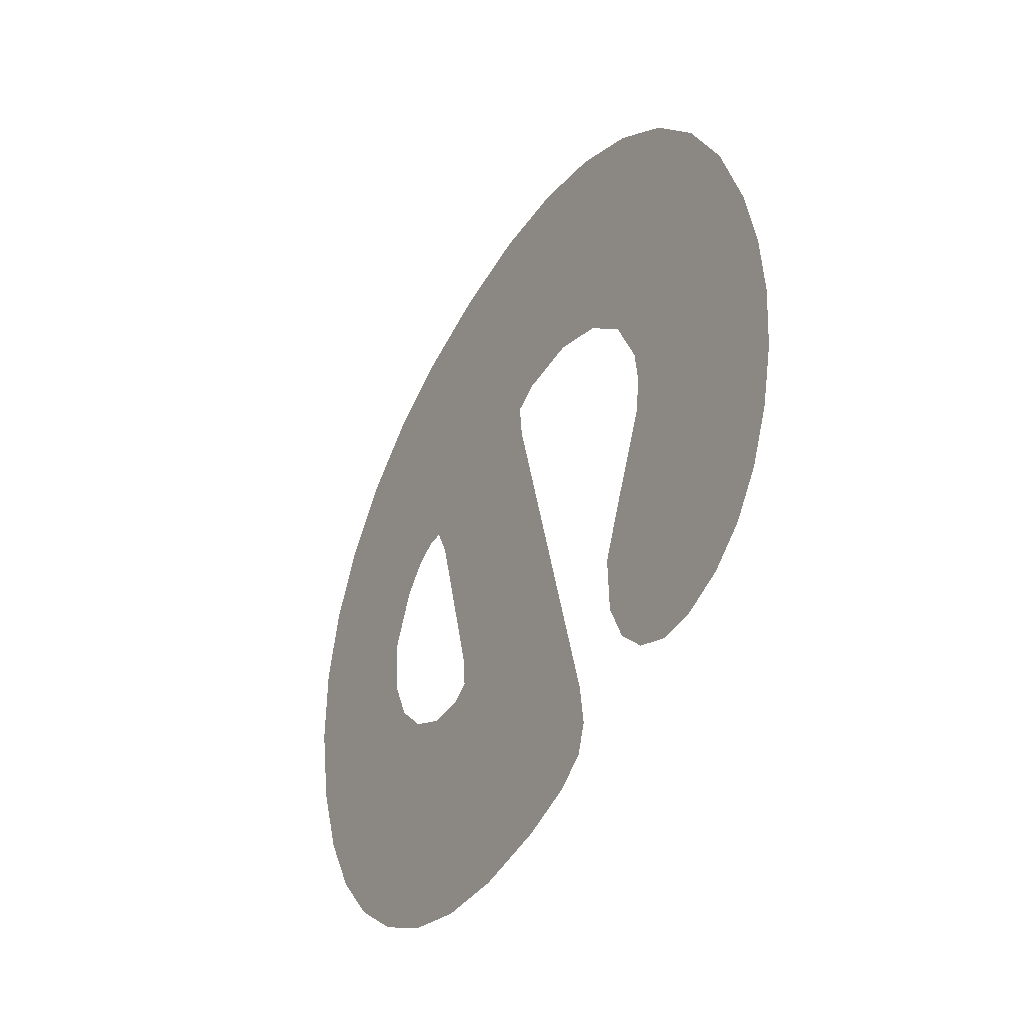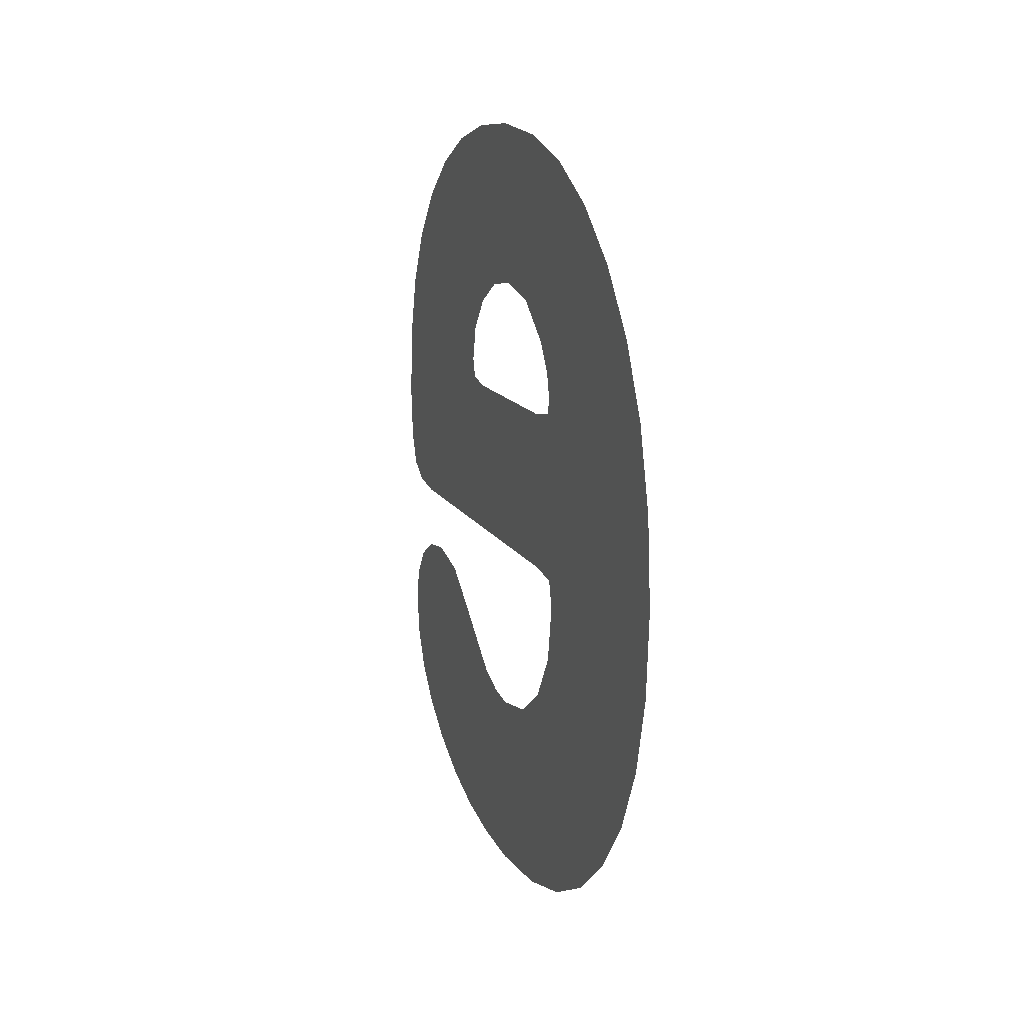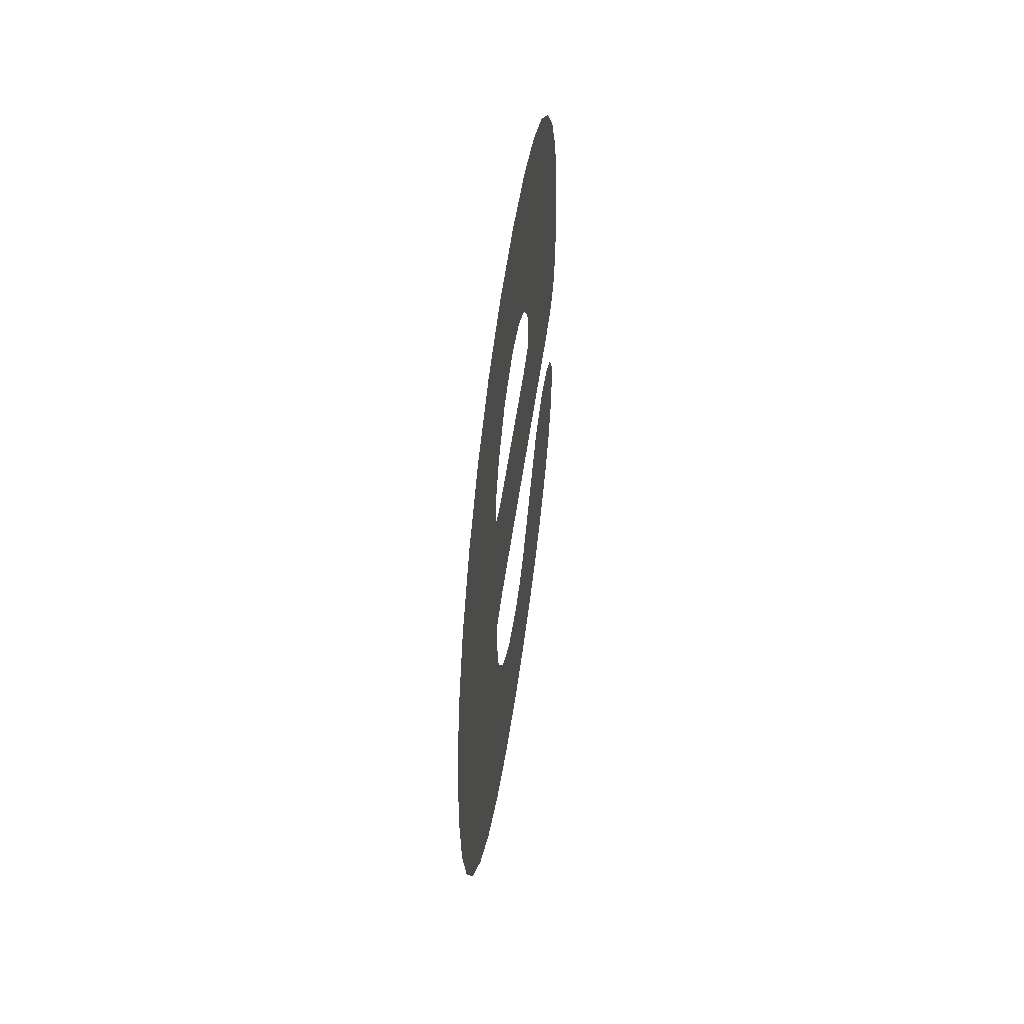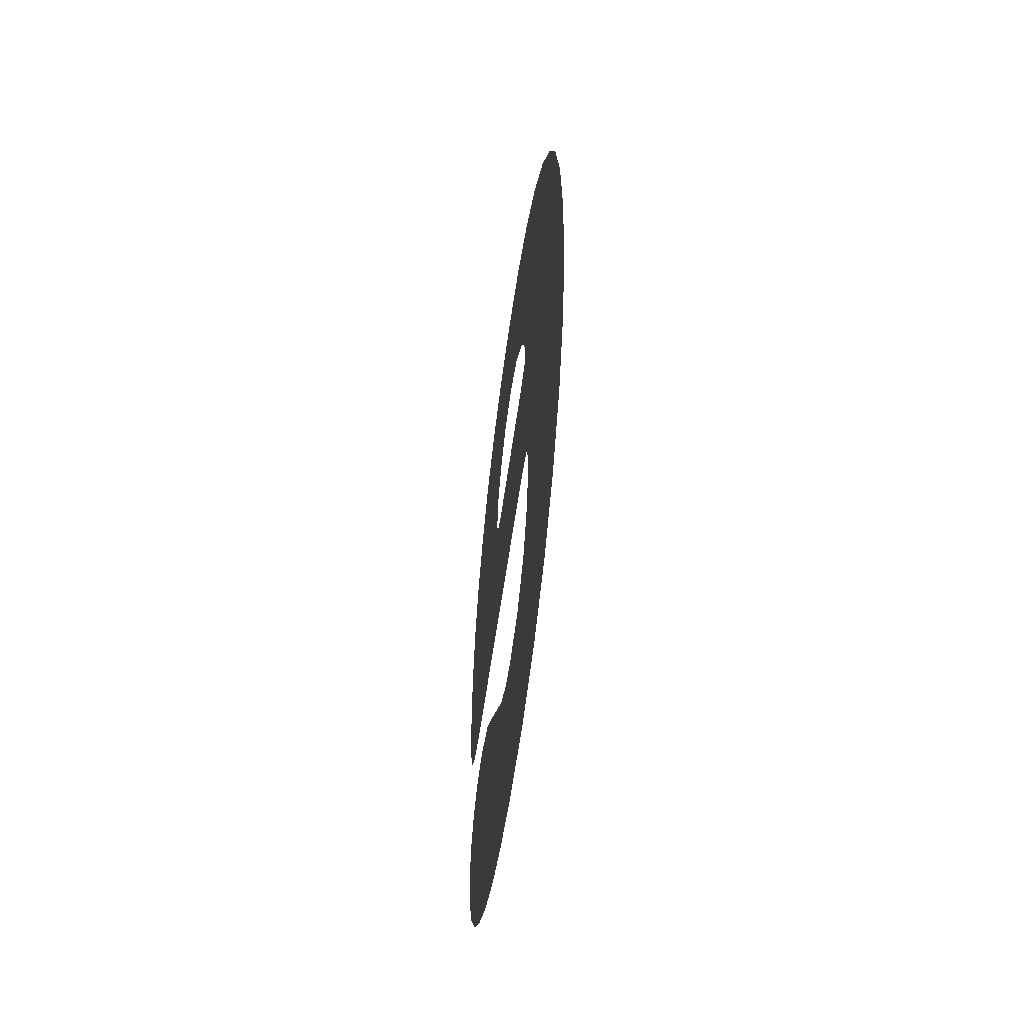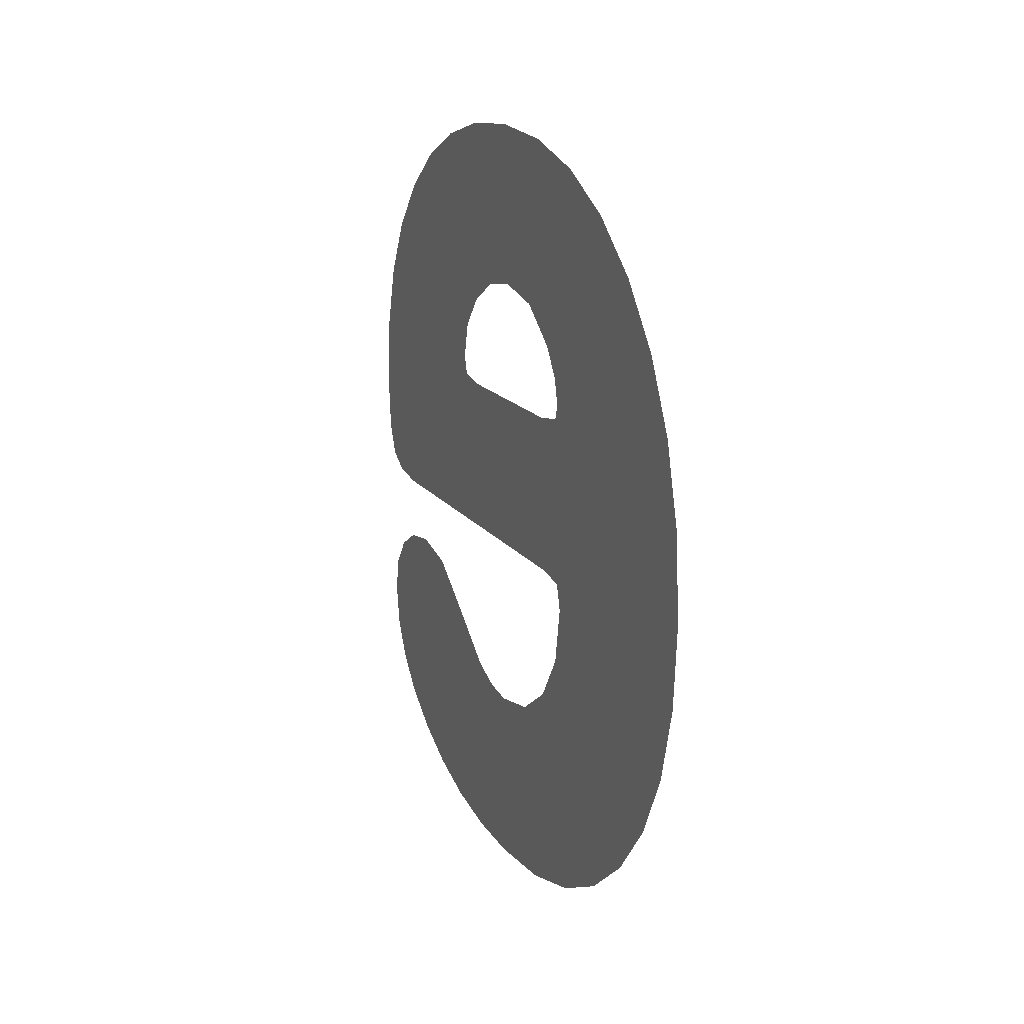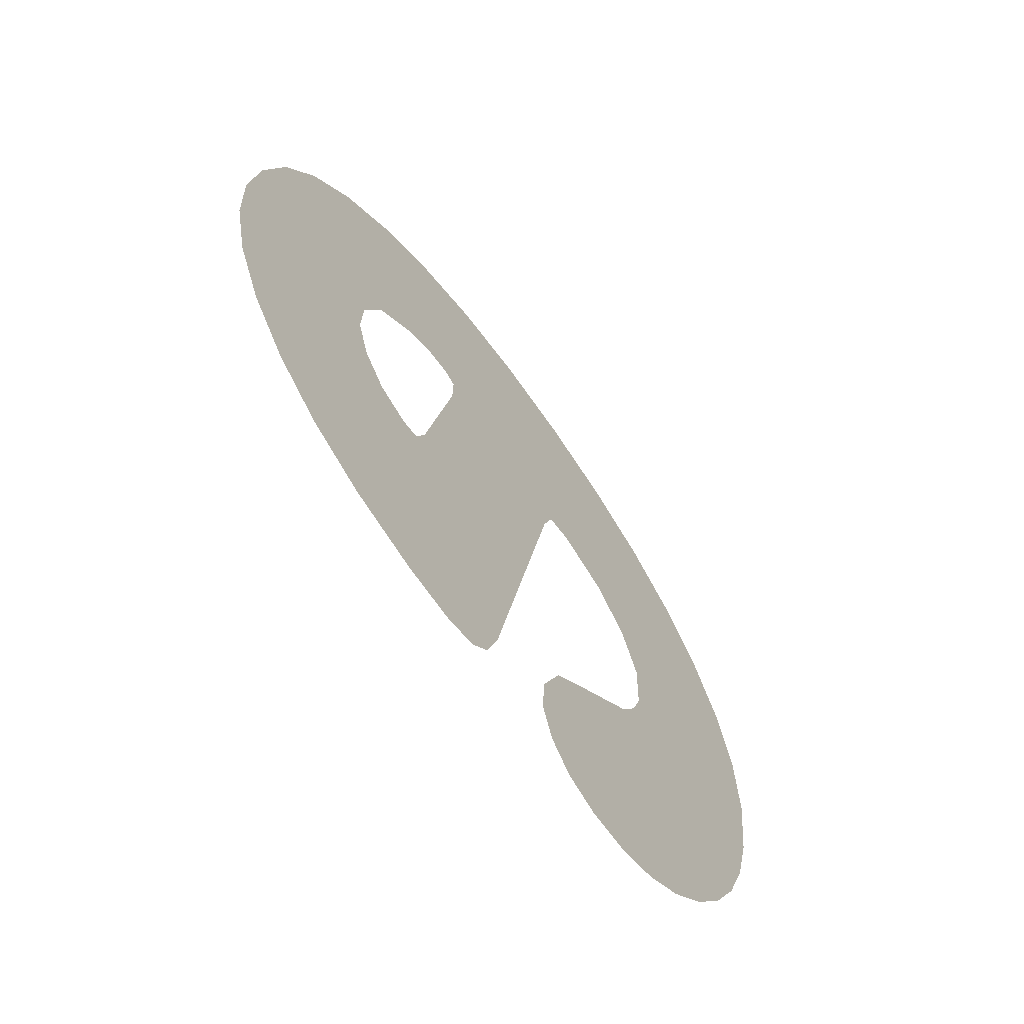
<metadata>
{"format":"obj","ext":"obj","renderer":"f3d","projection":"perspective","resolution":1024,"background":"white","views":[{"elev":-55.6,"azim":-29.3,"up":"+Z"},{"elev":14.0,"azim":-28.1,"up":"+Y"},{"elev":53.0,"azim":-0.8,"up":"+Y"},{"elev":-53.7,"azim":-16.2,"up":"+Y"},{"elev":16.6,"azim":-32.5,"up":"+Y"},{"elev":-79.7,"azim":-144.7,"up":"+Z"}]}
</metadata>
<code>
o #ID1142
v 0.3735 0.2746 -0.09148
v 0.3735 0.2702 -0.09148
v 0.3734 0.2724 -0.09132
v 0.3735 0.2766 -0.09198
v 0.3736 0.2683 -0.09198
v 0.3736 0.2783 -0.09281
v 0.3737 0.2666 -0.09281
v 0.3738 0.2798 -0.09397
v 0.3739 0.2651 -0.09398
v 0.374 0.2811 -0.09539
v 0.3741 0.2639 -0.09542
v 0.3743 0.282 -0.09702
v 0.3744 0.263 -0.0971
v 0.3744 0.276 -0.0977
v 0.3746 0.2825 -0.09886
v 0.3744 0.2707 -0.09751
v 0.3744 0.2714 -0.09768
v 0.3744 0.2767 -0.09785
v 0.3745 0.2774 -0.0983
v 0.3746 0.2783 -0.09938
v 0.3749 0.2827 -0.1009
v 0.3749 0.2786 -0.1007
v 0.375 0.2784 -0.1018
v 0.3752 0.2825 -0.1028
v 0.3752 0.2779 -0.1028
v 0.3753 0.2771 -0.1034
v 0.3754 0.2821 -0.1045
v 0.3753 0.2761 -0.1036
v 0.3745 0.2715 -0.09853
v 0.3744 0.2757 -0.09781
v 0.3745 0.2755 -0.0986
v 0.3759 0.2715 -0.1077
v 0.3752 0.2755 -0.1028
v 0.3753 0.2757 -0.1035
v 0.3756 0.2814 -0.106
v 0.3758 0.2803 -0.1073
v 0.376 0.2791 -0.1083
v 0.3761 0.2716 -0.1087
v 0.3761 0.2776 -0.109
v 0.3762 0.272 -0.1092
v 0.3762 0.276 -0.1095
v 0.3762 0.2728 -0.1095
v 0.3762 0.2742 -0.1096
v 0.3744 0.2692 -0.09777
v 0.3746 0.2625 -0.09899
v 0.3746 0.268 -0.09853
v 0.3747 0.2672 -0.09967
v 0.375 0.2624 -0.1011
v 0.3749 0.267 -0.1011
v 0.3751 0.2671 -0.1019
v 0.3752 0.2625 -0.1028
v 0.3752 0.2674 -0.1027
v 0.3754 0.2687 -0.1043
v 0.3754 0.2627 -0.1043
v 0.3757 0.2632 -0.1057
v 0.3756 0.2696 -0.1055
v 0.3758 0.2699 -0.1068
v 0.3758 0.2639 -0.1069
v 0.376 0.2698 -0.1078
v 0.376 0.2647 -0.108
v 0.3761 0.2693 -0.1086
v 0.3761 0.2656 -0.1087
v 0.3762 0.2686 -0.1091
v 0.3762 0.2666 -0.1092
v 0.3762 0.2676 -0.1093
f 1 2 3
f 3 2 1
f 2 1 4
f 4 1 2
f 2 4 5
f 5 4 2
f 5 4 6
f 6 4 5
f 5 6 7
f 7 6 5
f 7 6 8
f 8 6 7
f 7 8 9
f 9 8 7
f 9 8 10
f 10 8 9
f 9 10 11
f 11 10 9
f 11 10 12
f 12 10 11
f 11 12 13
f 13 12 11
f 13 12 14
f 14 12 13
f 14 12 15
f 15 12 14
f 13 14 16
f 16 14 13
f 16 14 17
f 17 14 16
f 14 15 18
f 18 15 14
f 18 15 19
f 19 15 18
f 19 15 20
f 20 15 19
f 20 15 21
f 21 15 20
f 20 21 22
f 22 21 20
f 22 21 23
f 23 21 22
f 23 21 24
f 24 21 23
f 23 24 25
f 25 24 23
f 25 24 26
f 26 24 25
f 26 24 27
f 27 24 26
f 26 27 28
f 28 27 26
f 14 29 17
f 17 29 14
f 29 14 30
f 30 14 29
f 29 30 31
f 31 30 29
f 29 31 32
f 32 31 29
f 32 31 33
f 33 31 32
f 32 33 34
f 34 33 32
f 32 34 28
f 28 34 32
f 32 28 27
f 27 28 32
f 32 27 35
f 35 27 32
f 32 35 36
f 36 35 32
f 32 36 37
f 37 36 32
f 32 37 38
f 38 37 32
f 38 37 39
f 39 37 38
f 38 39 40
f 40 39 38
f 40 39 41
f 41 39 40
f 40 41 42
f 42 41 40
f 42 41 43
f 43 41 42
f 13 44 45
f 45 44 13
f 44 13 16
f 16 13 44
f 45 44 46
f 46 44 45
f 45 46 47
f 47 46 45
f 45 47 48
f 48 47 45
f 48 47 49
f 49 47 48
f 48 49 50
f 50 49 48
f 48 50 51
f 51 50 48
f 51 50 52
f 52 50 51
f 51 52 53
f 53 52 51
f 51 53 54
f 54 53 51
f 54 53 55
f 55 53 54
f 55 53 56
f 56 53 55
f 55 56 57
f 57 56 55
f 55 57 58
f 58 57 55
f 58 57 59
f 59 57 58
f 58 59 60
f 60 59 58
f 60 59 61
f 61 59 60
f 60 61 62
f 62 61 60
f 62 61 63
f 63 61 62
f 62 63 64
f 64 63 62
f 64 63 65
f 65 63 64

</code>
